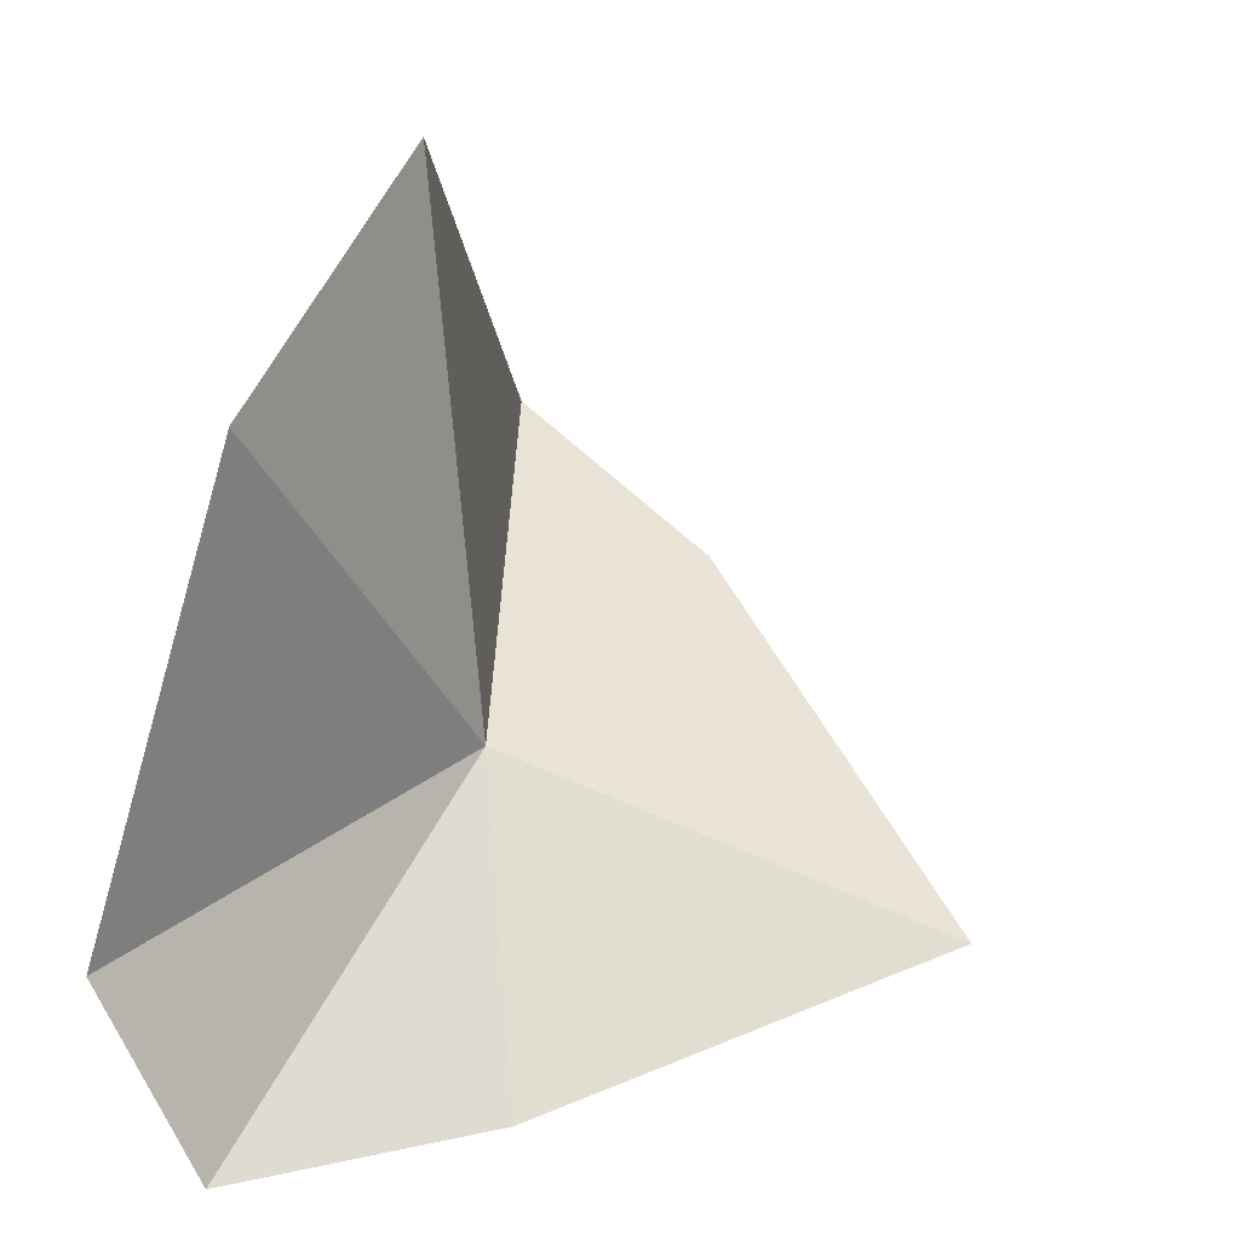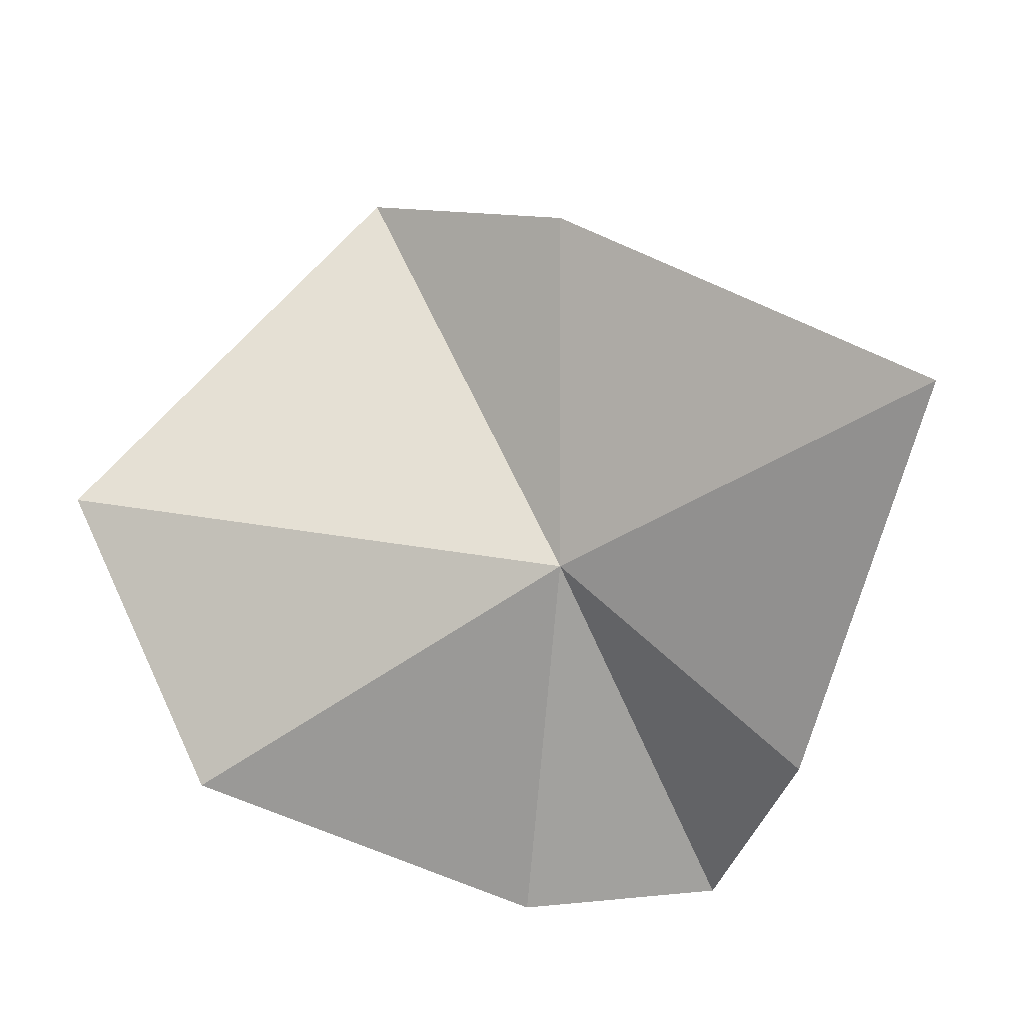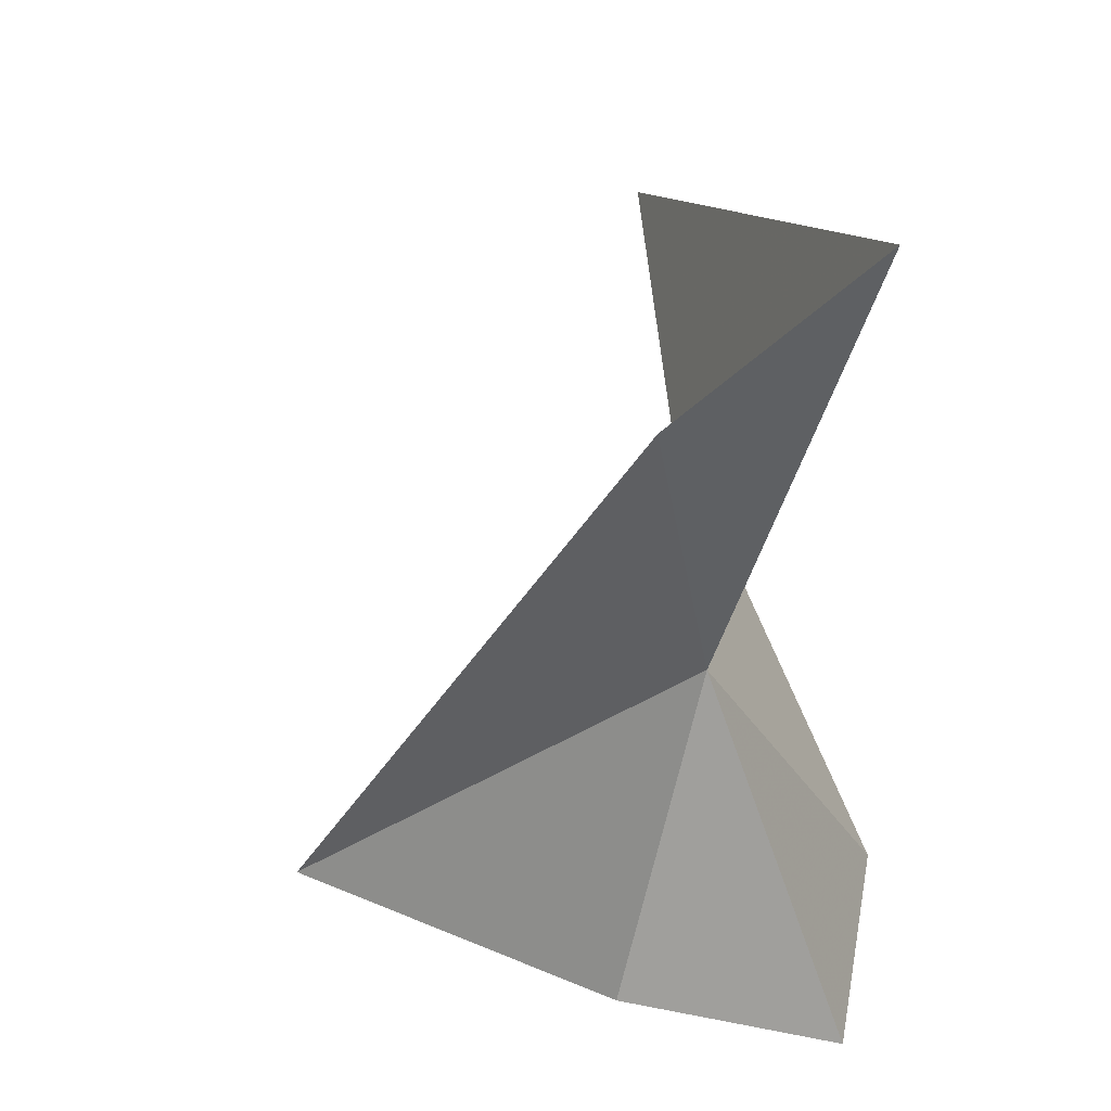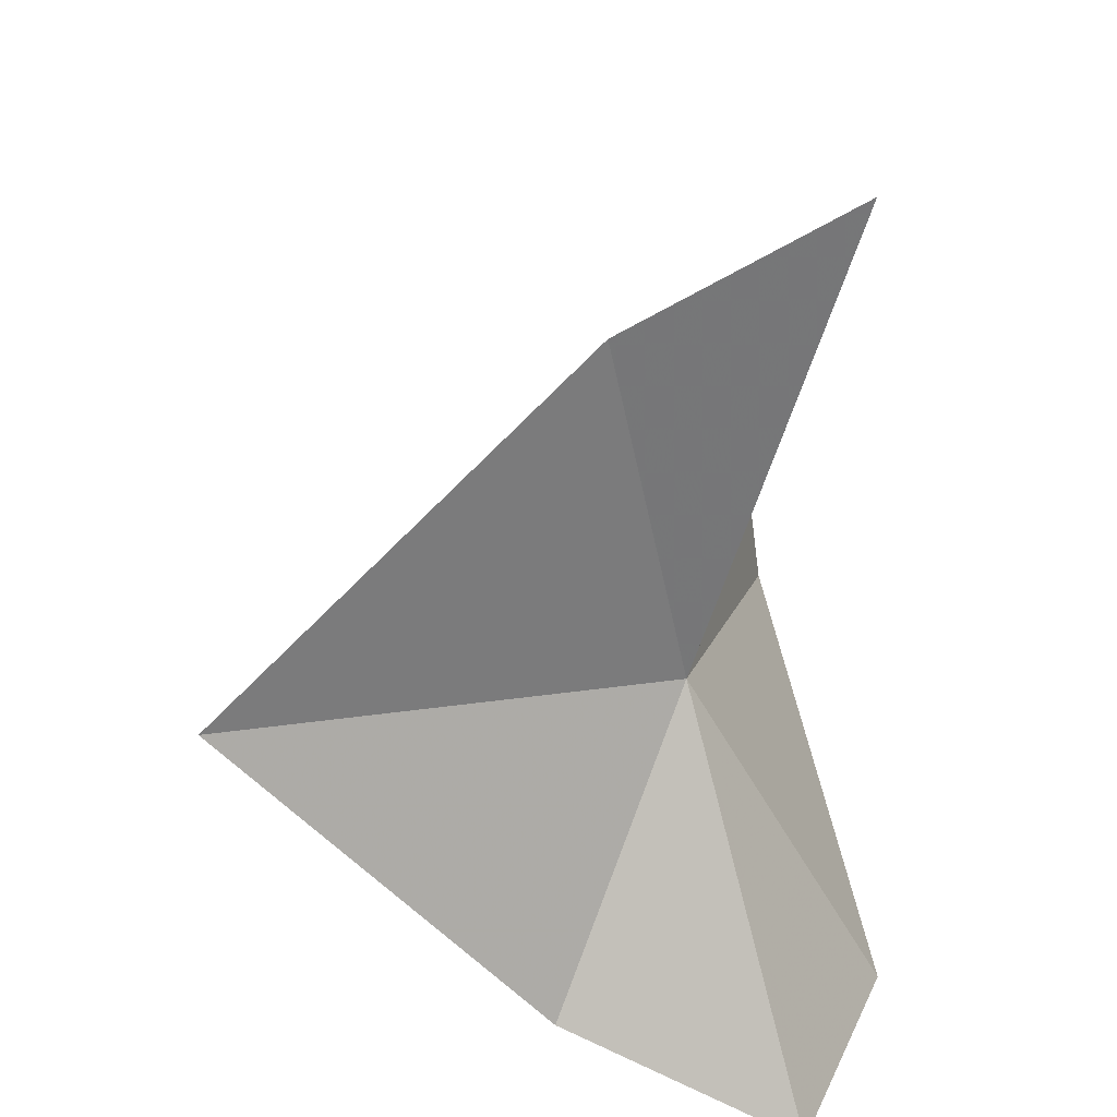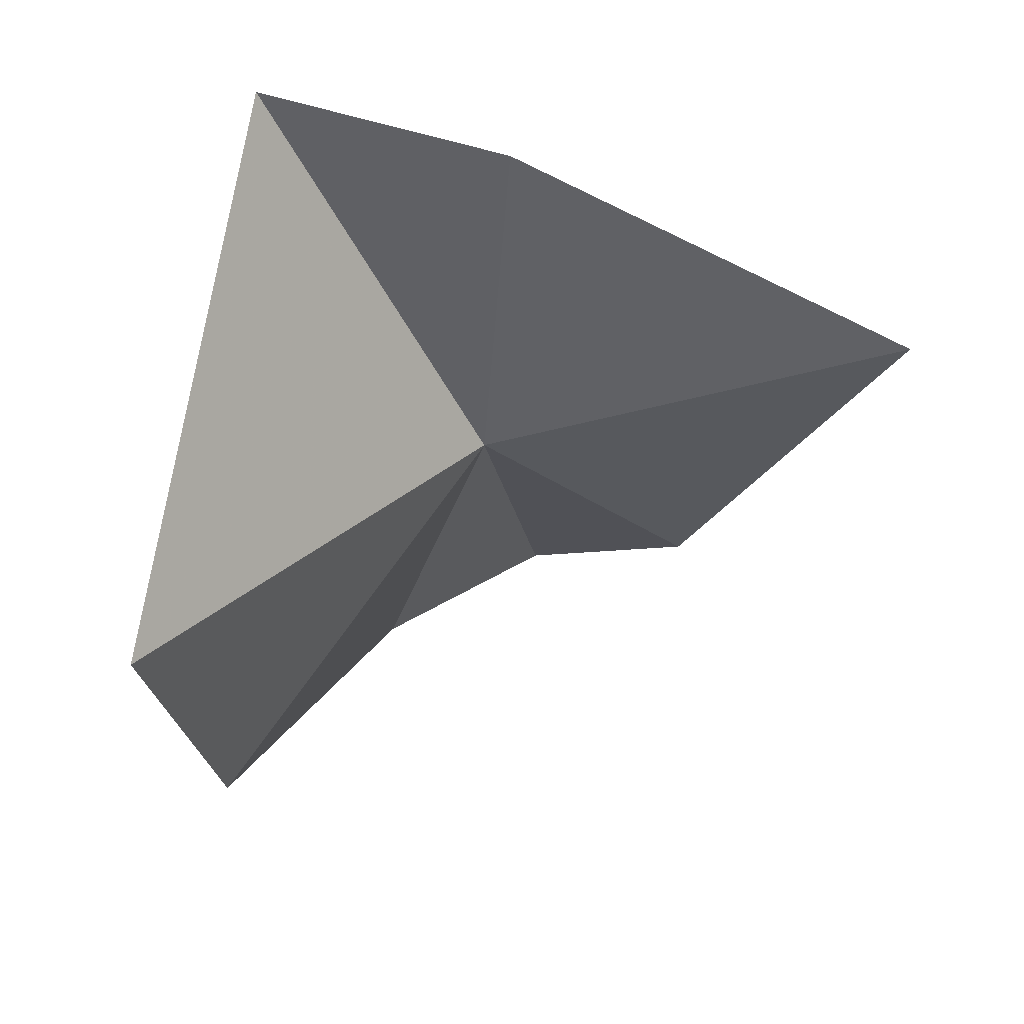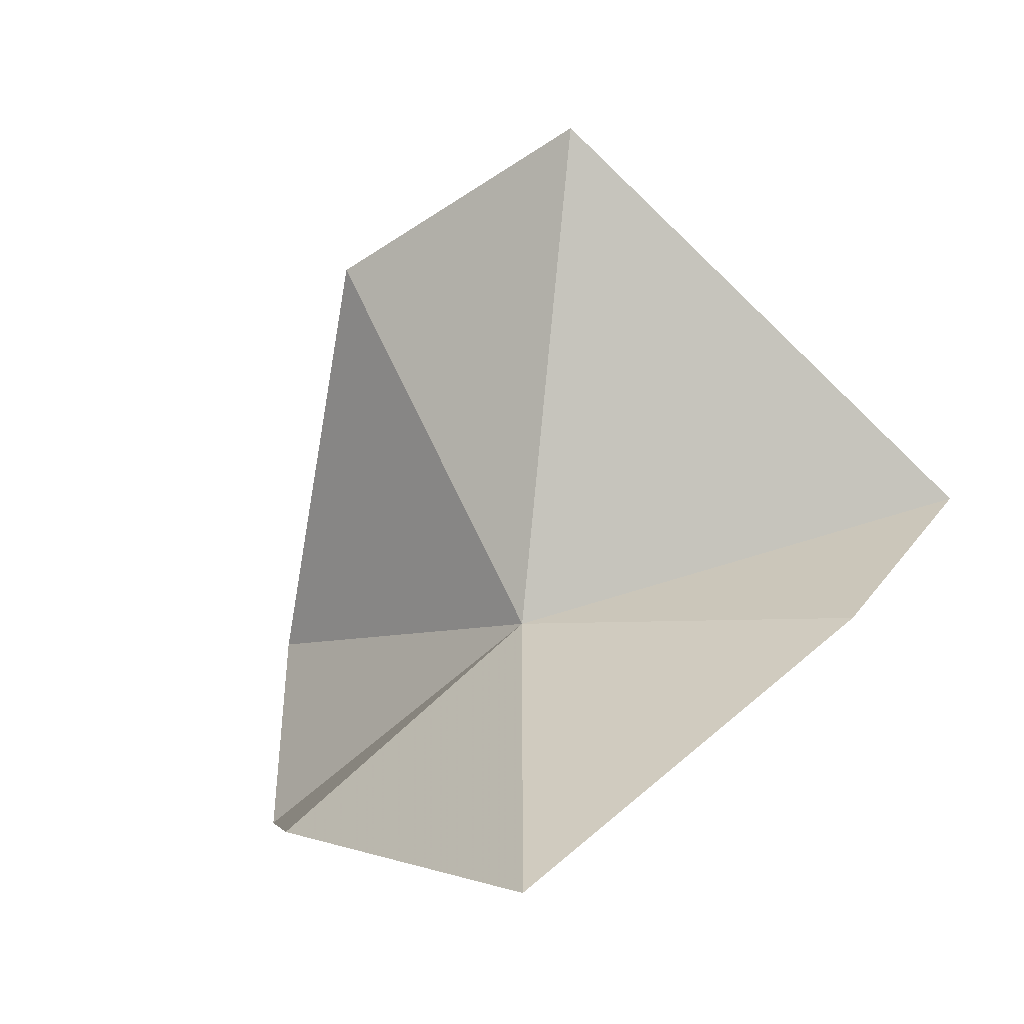
<metadata>
{"format":"obj","ext":"obj","renderer":"f3d","projection":"perspective","resolution":1024,"background":"white","views":[{"elev":26.7,"azim":24.7,"up":"+Z"},{"elev":-9.6,"azim":58.1,"up":"+Y"},{"elev":59.9,"azim":167.4,"up":"+Y"},{"elev":-46.3,"azim":-176.4,"up":"+Z"},{"elev":34.7,"azim":30.9,"up":"+Y"},{"elev":5.6,"azim":110.6,"up":"+Z"}]}
</metadata>
<code>
v -13.23 -16.93 30.24
v -12.33 -18.4 28.79
v -13.83 -19.24 28.46
v -14.4 -14.07 31.14
v -12.87 -14.43 30.46
v -10.52 -15.92 29.01
v -14.4 -19.37 29.79
v -13.79 -18.56 32.79
v -13.63 -16.71 33.8
f 1 3 2
f 1 5 4
f 1 6 5
f 1 8 7
f 1 2 6
f 1 9 8
f 1 4 9
f 1 7 3

</code>
